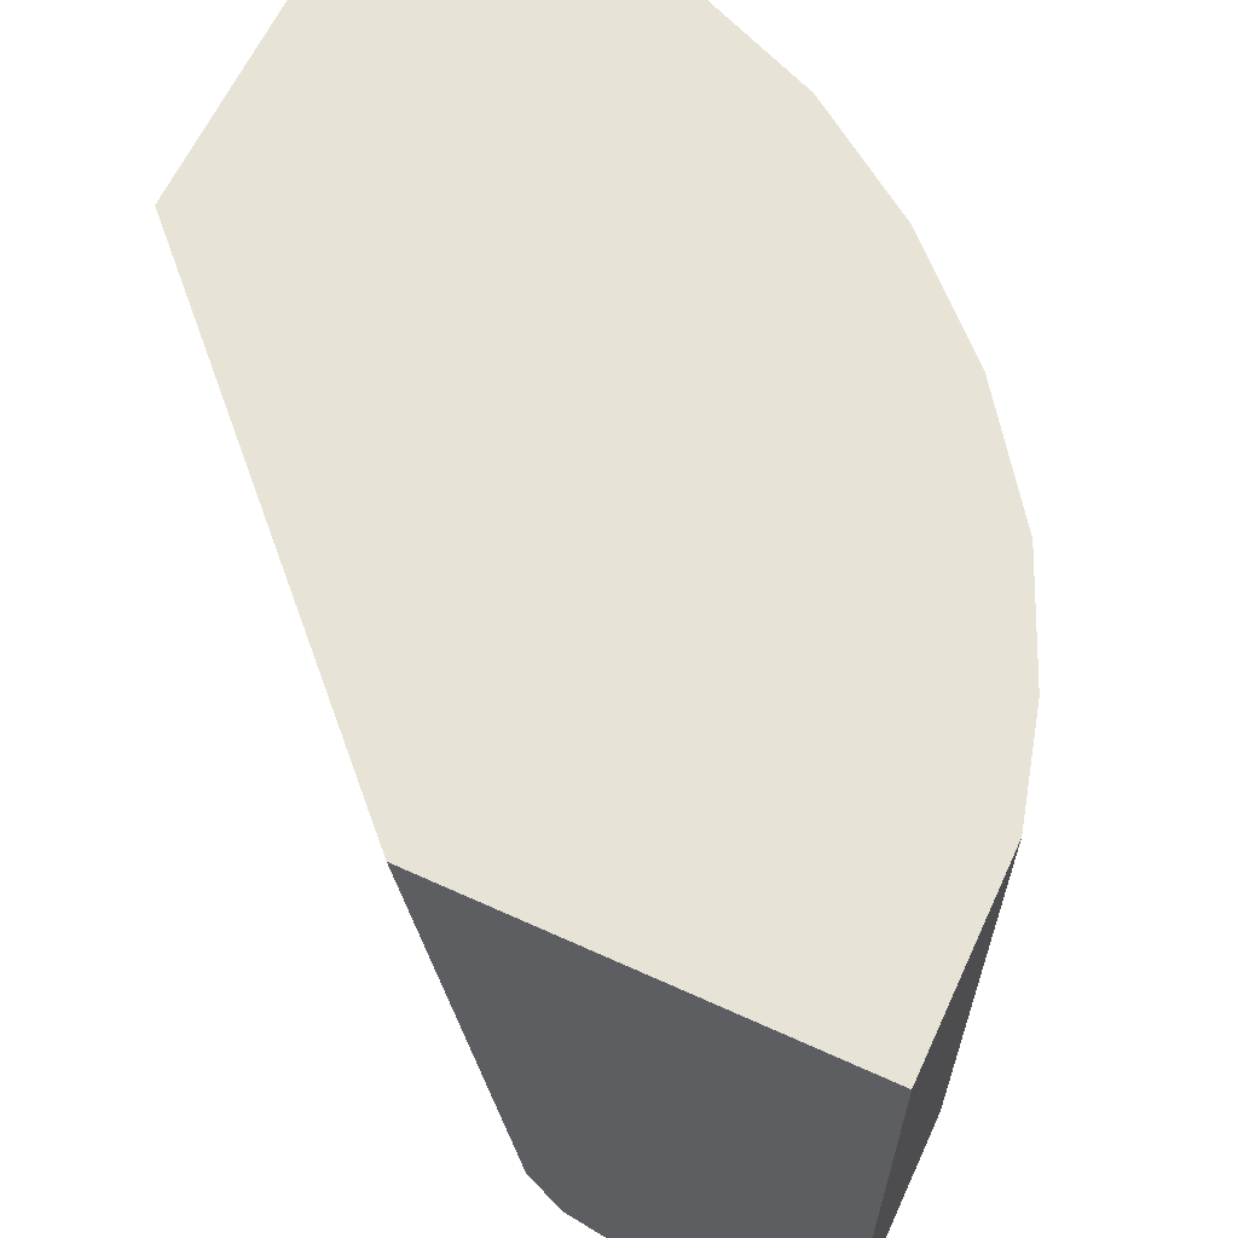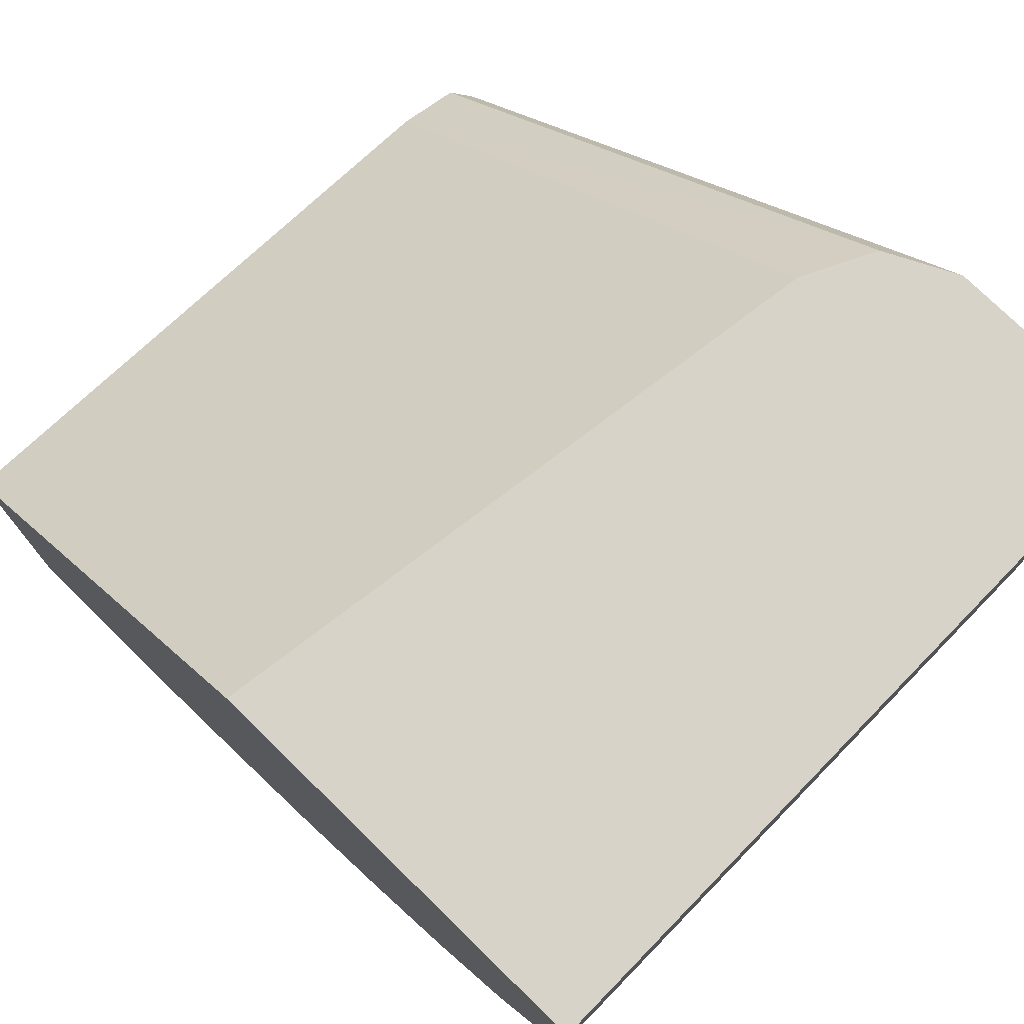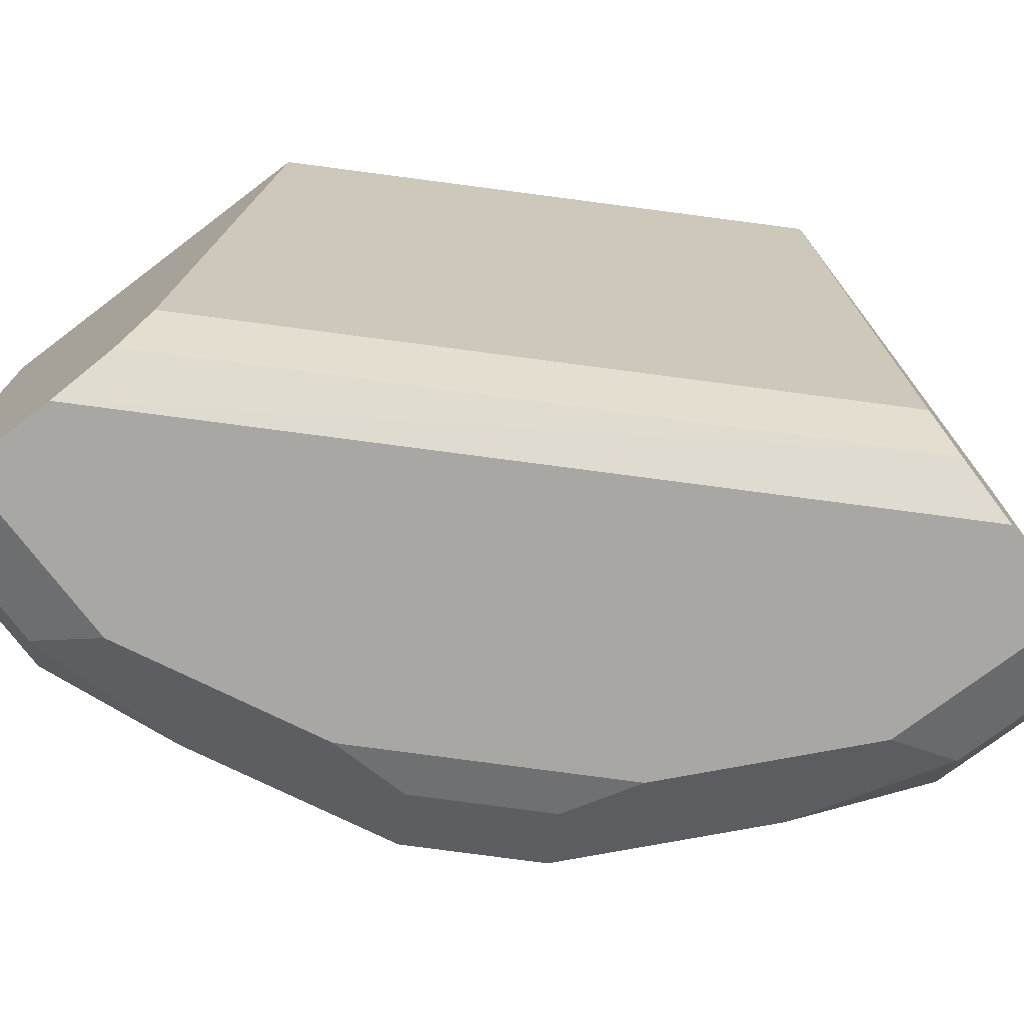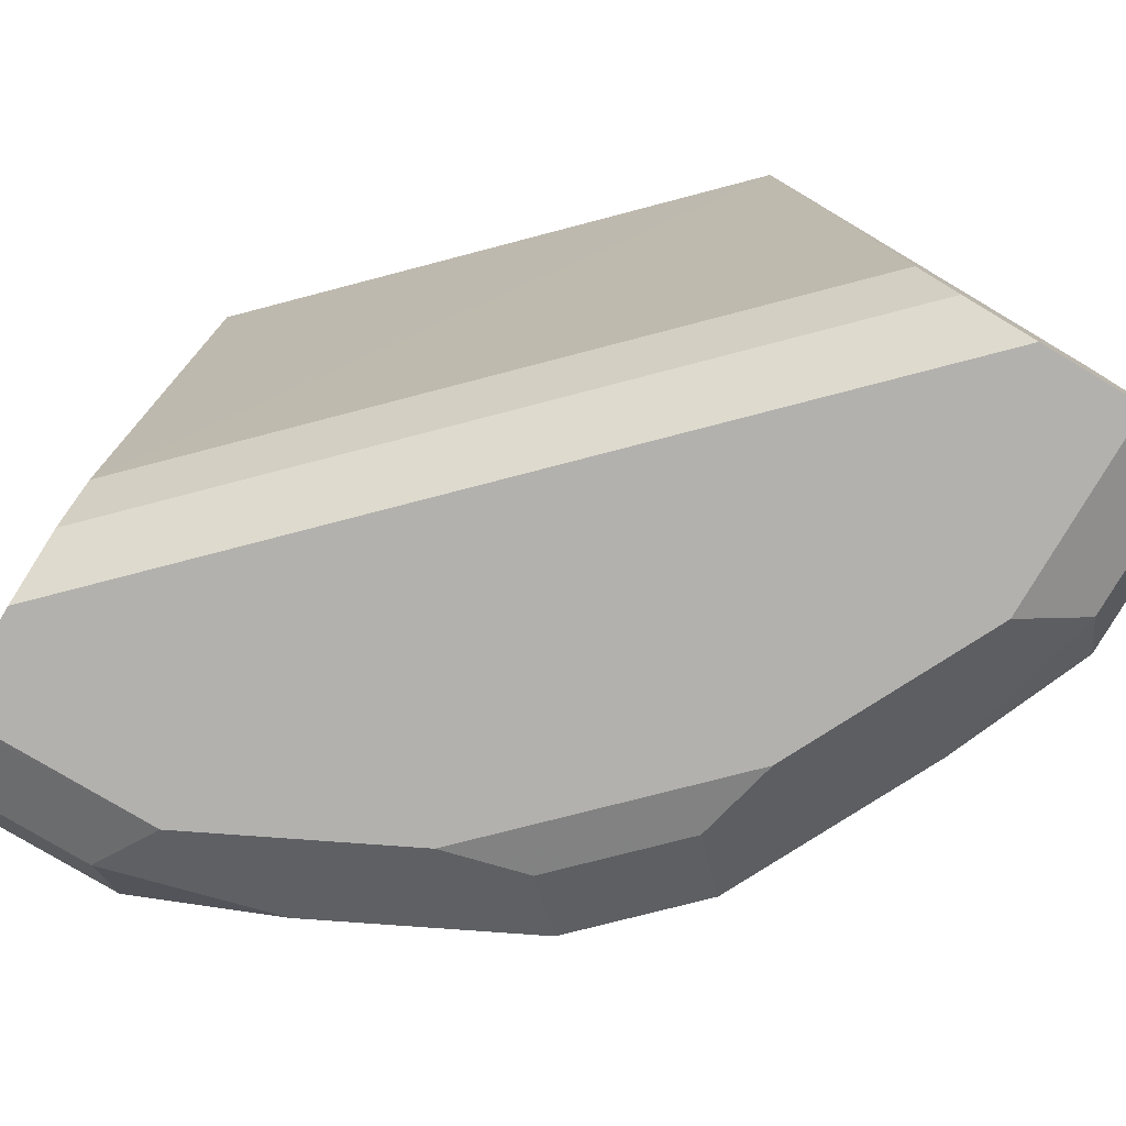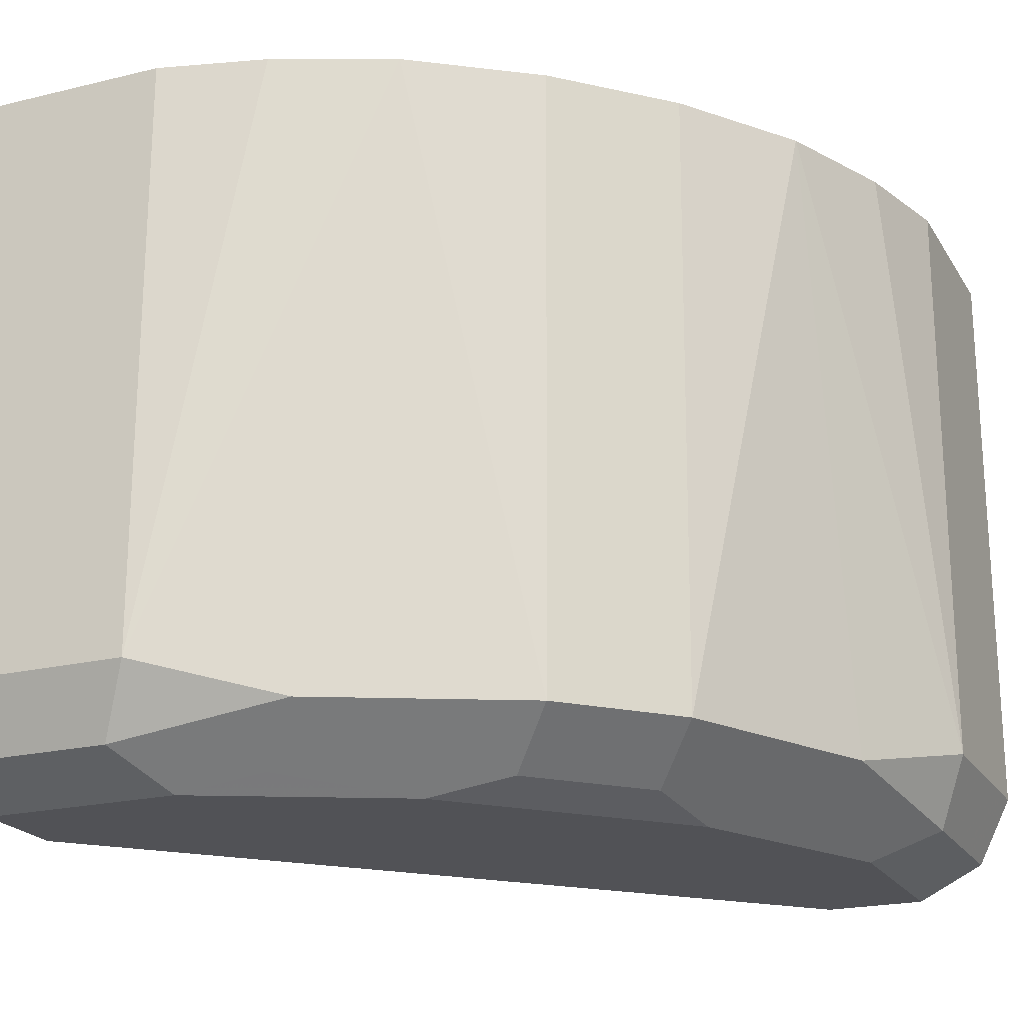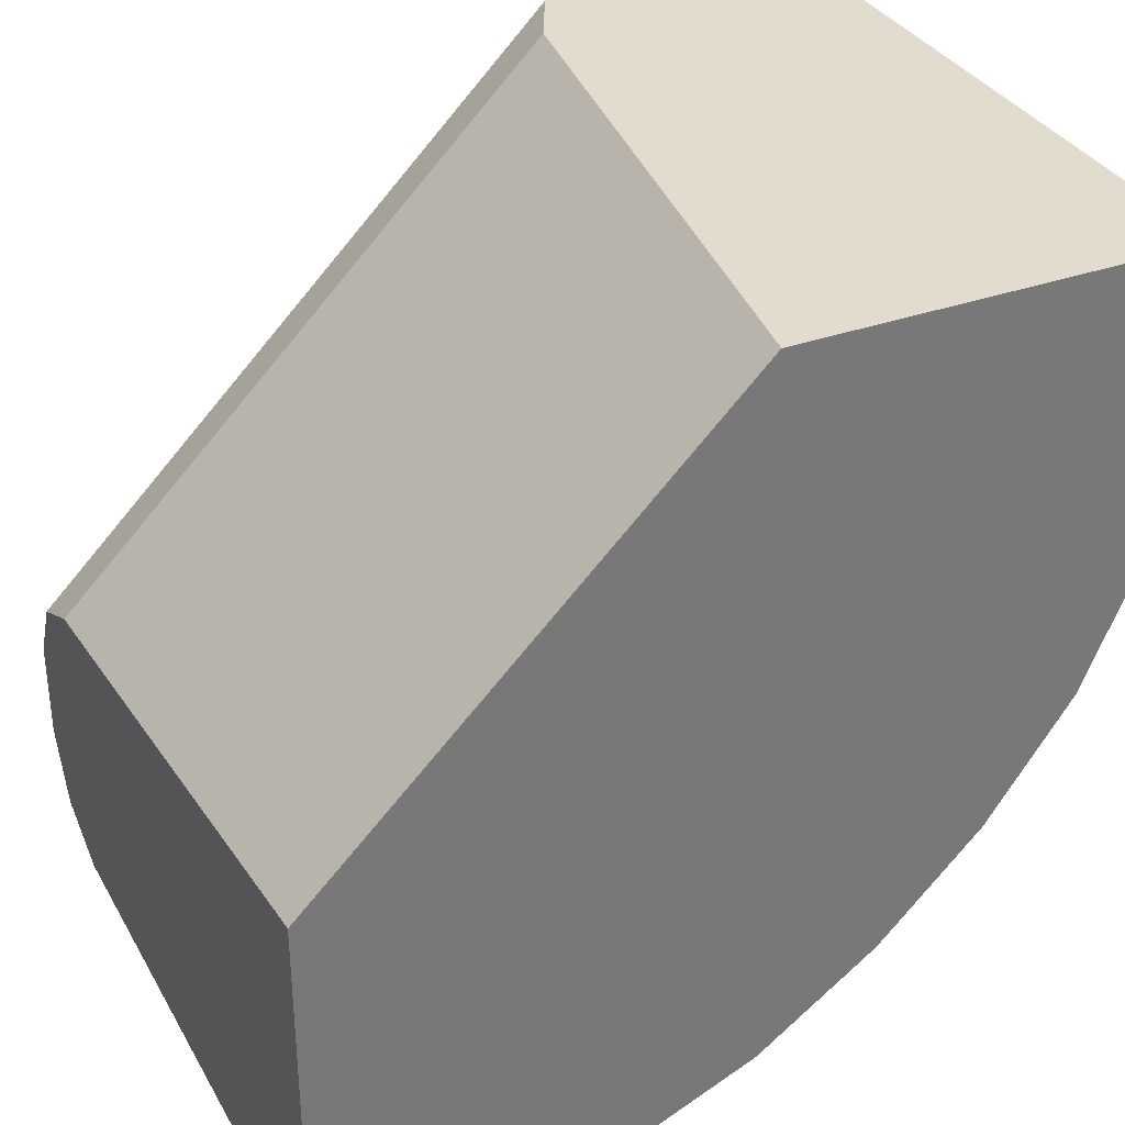
<metadata>
{"format":"obj","ext":"obj","renderer":"f3d","projection":"perspective","resolution":1024,"background":"white","views":[{"elev":62.6,"azim":114.8,"up":"+Y"},{"elev":76.0,"azim":-135.7,"up":"+Z"},{"elev":-74.5,"azim":37.2,"up":"+Y"},{"elev":-79.2,"azim":59.3,"up":"+Y"},{"elev":-21.2,"azim":-156.6,"up":"+Y"},{"elev":34.0,"azim":154.3,"up":"+Z"}]}
</metadata>
<code>
v -0.03849 -0.4618 -0.154
v -0.04812 -0.4715 -0.1443
v -0.06416 -0.4683 -0.1411
v -0.08119 -0.3476 -0.1389
v -0.05892 -0.3476 -0.1485
v -0.03849 -0.3476 -0.154
v -0.0001421 -0.4618 -0.154
v -0.03208 -0.4747 -0.1475
v -0.05454 -0.4779 -0.1315
v -0.1026 -0.4683 -0.1219
v -0.1037 -0.3476 -0.1229
v -0.0001421 -0.3476 -0.154
v -0.0001421 -0.4747 -0.1475
v -0.0001421 -0.481 -0.1348
v -0.03849 -0.4811 -0.1347
v -0.07699 -0.4811 -0.1155
v -0.09301 -0.4779 -0.1122
v -0.1219 -0.4683 -0.1026
v -0.1229 -0.3476 -0.1037
v -0.0001421 -0.3476 -0.07932
v -0.0001421 -0.4811 -0.1347
v -0.1155 -0.4811 -0.07698
v -0.1122 -0.4779 -0.093
v -0.1283 -0.4747 -0.07057
v -0.1411 -0.4683 -0.06415
v -0.1389 -0.3476 -0.08119
v -0.07932 -0.3476 -0.001029
v -0.09621 -0.4618 -0.001029
v -0.0001421 -0.4618 -0.09622
v -0.0001421 -0.4811 -0.1155
v -0.1347 -0.4811 -0.0385
v -0.1475 -0.4747 -0.03207
v -0.154 -0.4618 -0.0385
v -0.1485 -0.3476 -0.05891
v -0.154 -0.3476 -0.001029
v -0.1026 -0.4747 -0.001029
v -0.0001421 -0.4619 -0.09626
v -0.0001421 -0.4747 -0.1026
v -0.1155 -0.4811 -0.001029
v -0.1347 -0.4811 -0.001029
v -0.1357 -0.4806 -0.001029
v -0.1475 -0.4747 -0.001029
v -0.154 -0.4618 -0.001029
v -0.154 -0.3476 -0.0385
f 24 32 25
f 18 26 19
f 24 31 32
f 22 24 23
f 22 31 24
f 20 28 29
f 20 27 28
f 36 38 37
f 15 22 16
f 18 24 25
f 17 22 23
f 16 22 17
f 15 31 22
f 15 40 31
f 15 39 40
f 15 30 39
f 25 32 33
f 18 25 26
f 25 33 26
f 31 40 41
f 27 35 43
f 15 21 30
f 36 39 38
f 33 44 34
f 33 35 44
f 33 43 35
f 32 43 33
f 32 42 43
f 32 41 42
f 26 33 34
f 31 41 32
f 28 37 29
f 28 36 37
f 27 36 28
f 27 39 36
f 27 40 39
f 27 41 40
f 27 42 41
f 27 43 42
f 30 38 39
f 14 21 15
f 18 23 24
f 10 18 19
f 4 34 44
f 4 26 34
f 4 19 26
f 4 11 19
f 4 10 11
f 3 10 4
f 2 8 9
f 2 10 3
f 4 44 35
f 1 8 2
f 1 7 13
f 1 12 7
f 1 6 12
f 1 5 6
f 1 4 5
f 1 3 4
f 1 2 3
f 10 19 11
f 1 13 8
f 4 35 27
f 2 9 10
f 4 20 12
f 4 27 20
f 10 23 18
f 10 17 23
f 9 17 10
f 9 16 17
f 9 15 16
f 8 14 15
f 8 13 14
f 7 14 13
f 8 15 9
f 4 12 6
f 7 30 21
f 7 38 30
f 7 37 38
f 7 29 37
f 7 20 29
f 7 12 20
f 4 6 5
f 7 21 14

</code>
